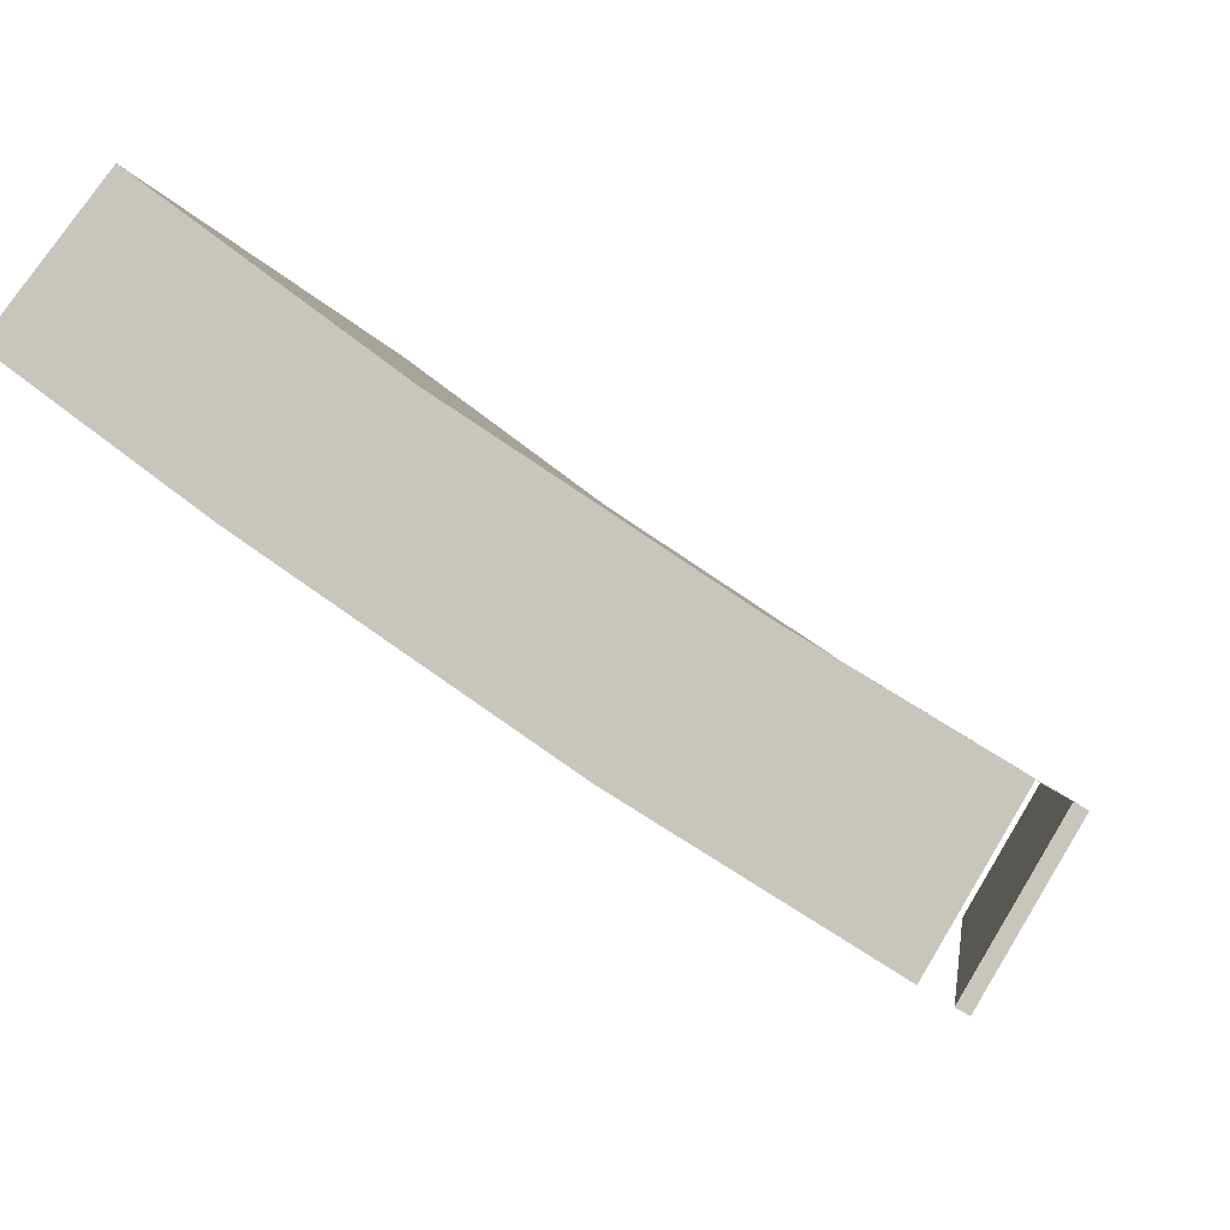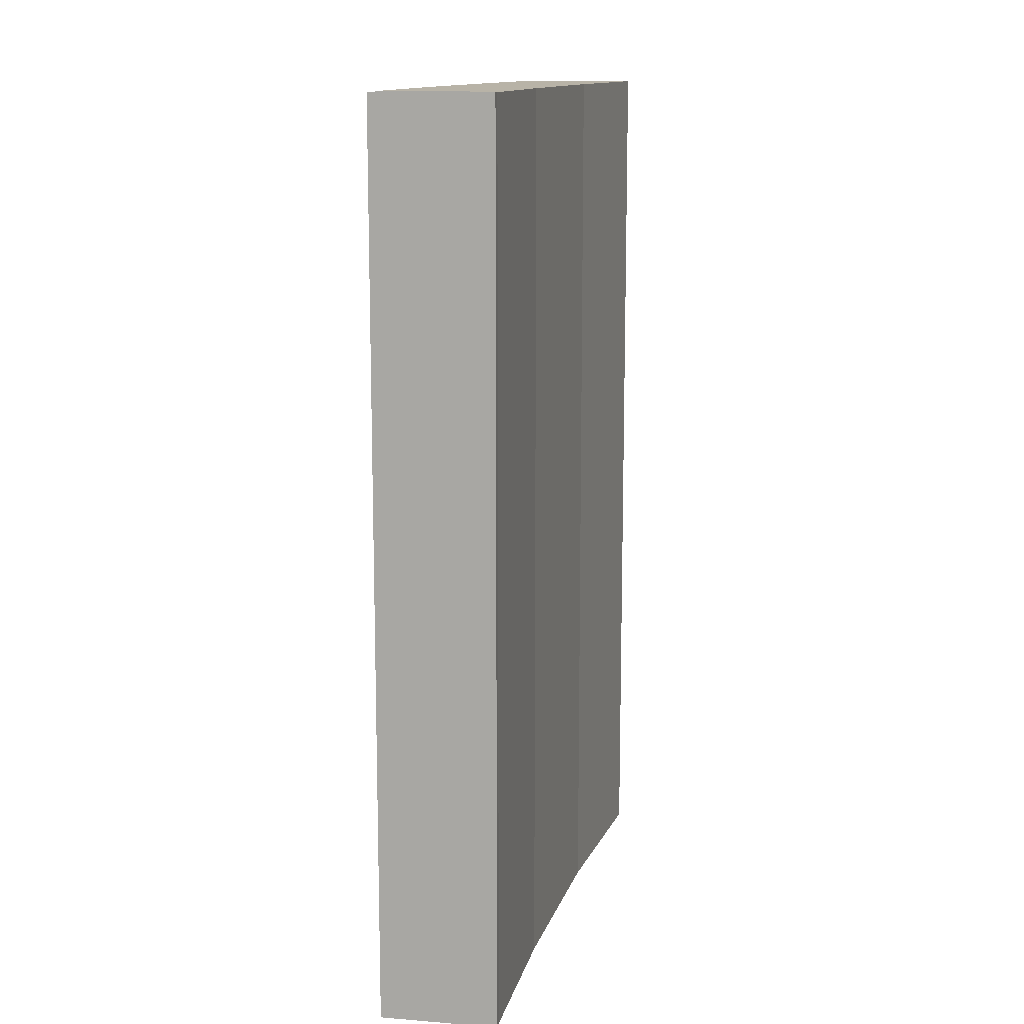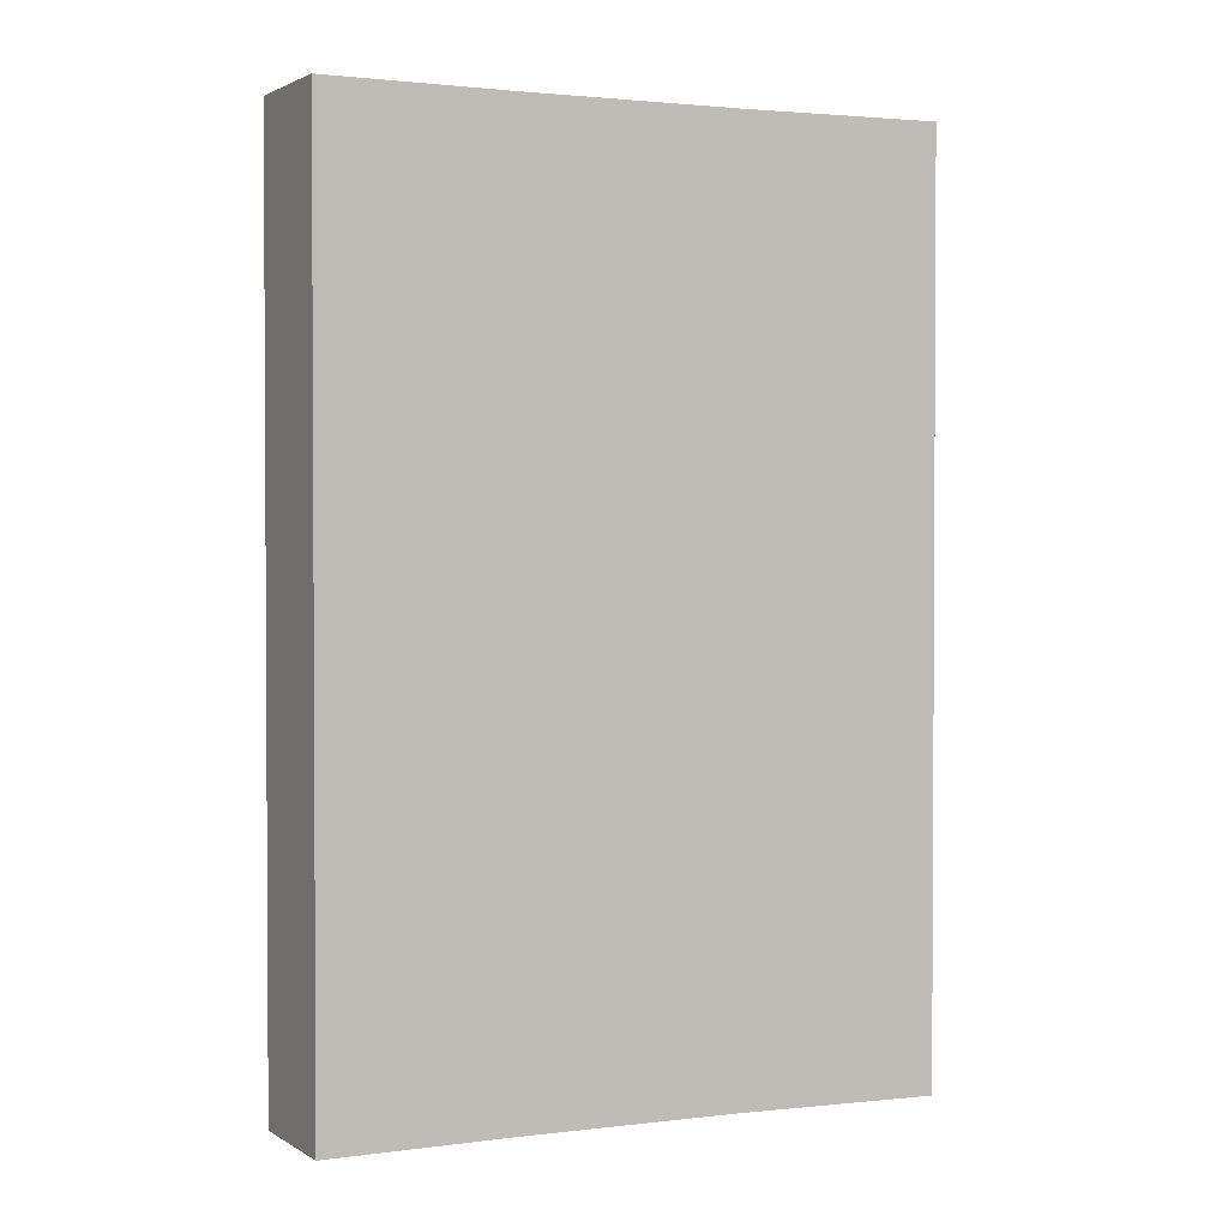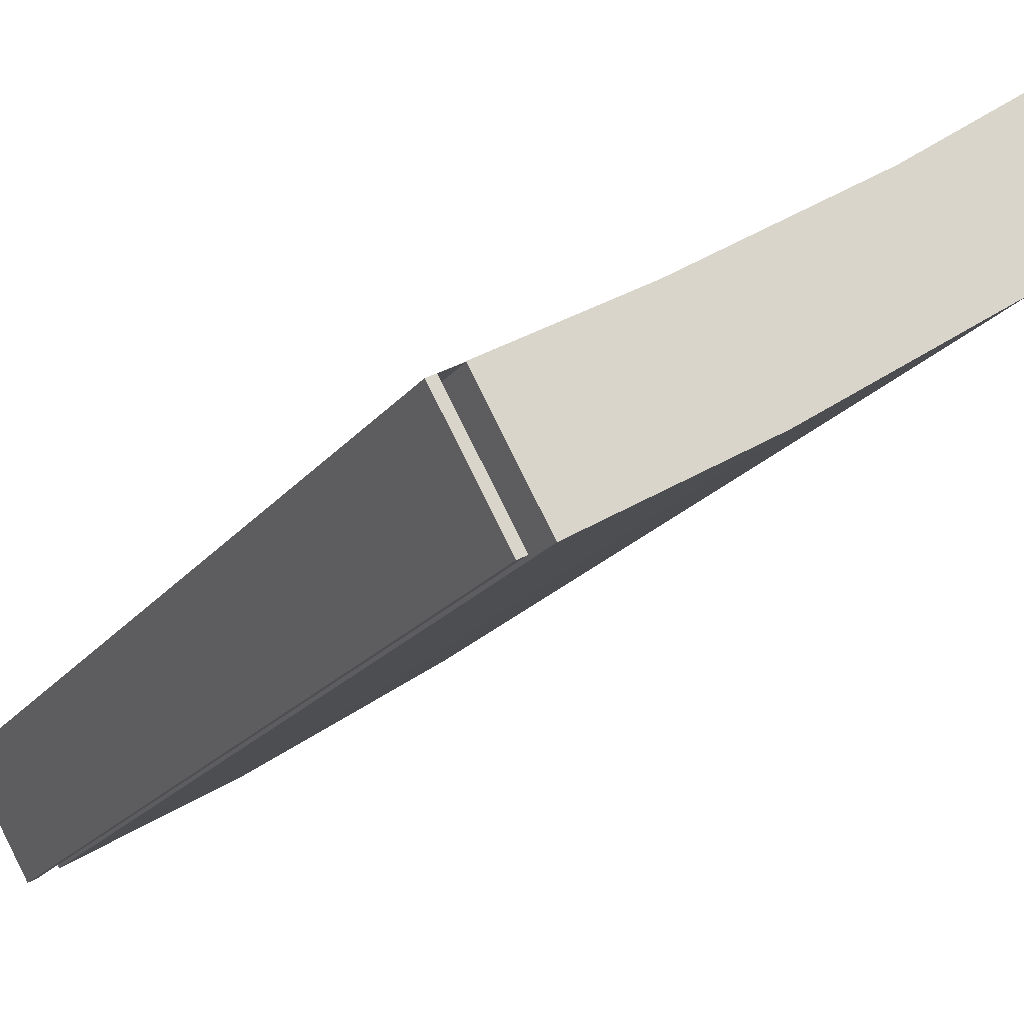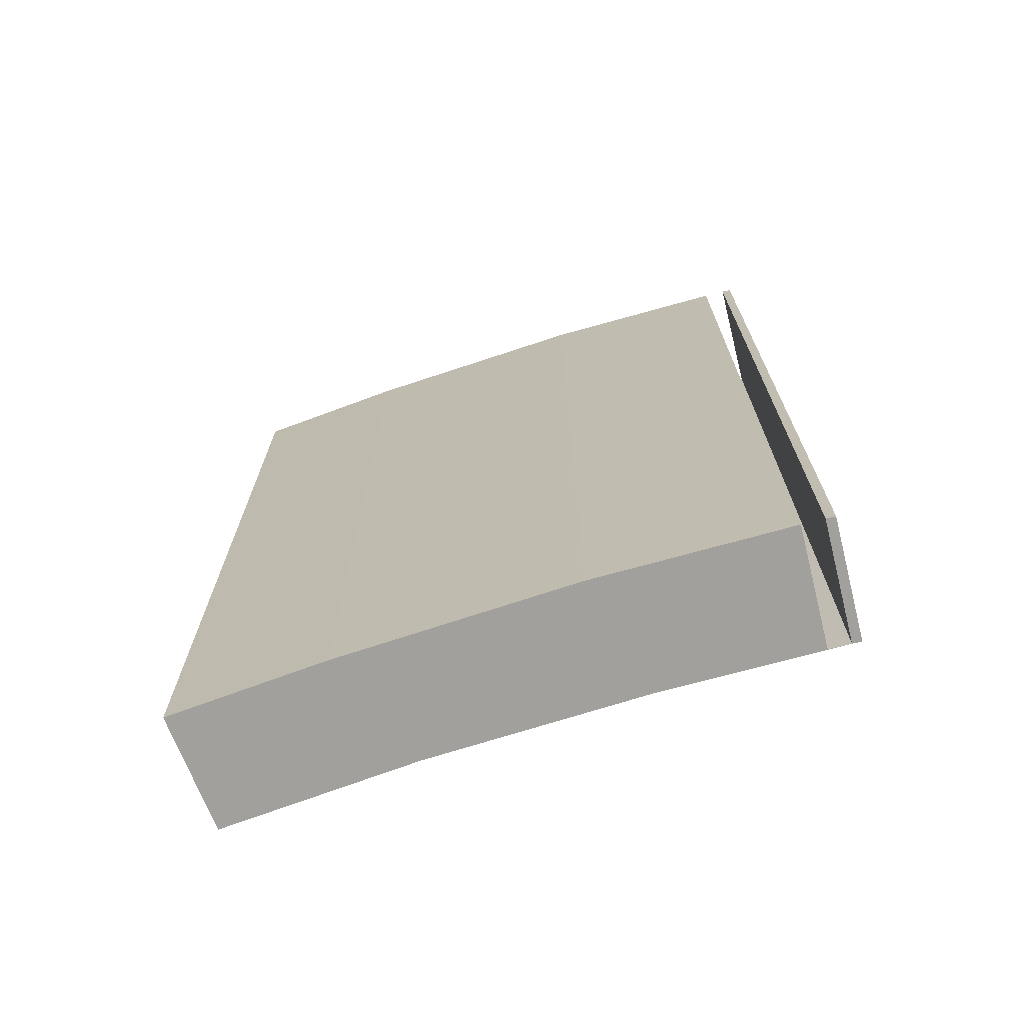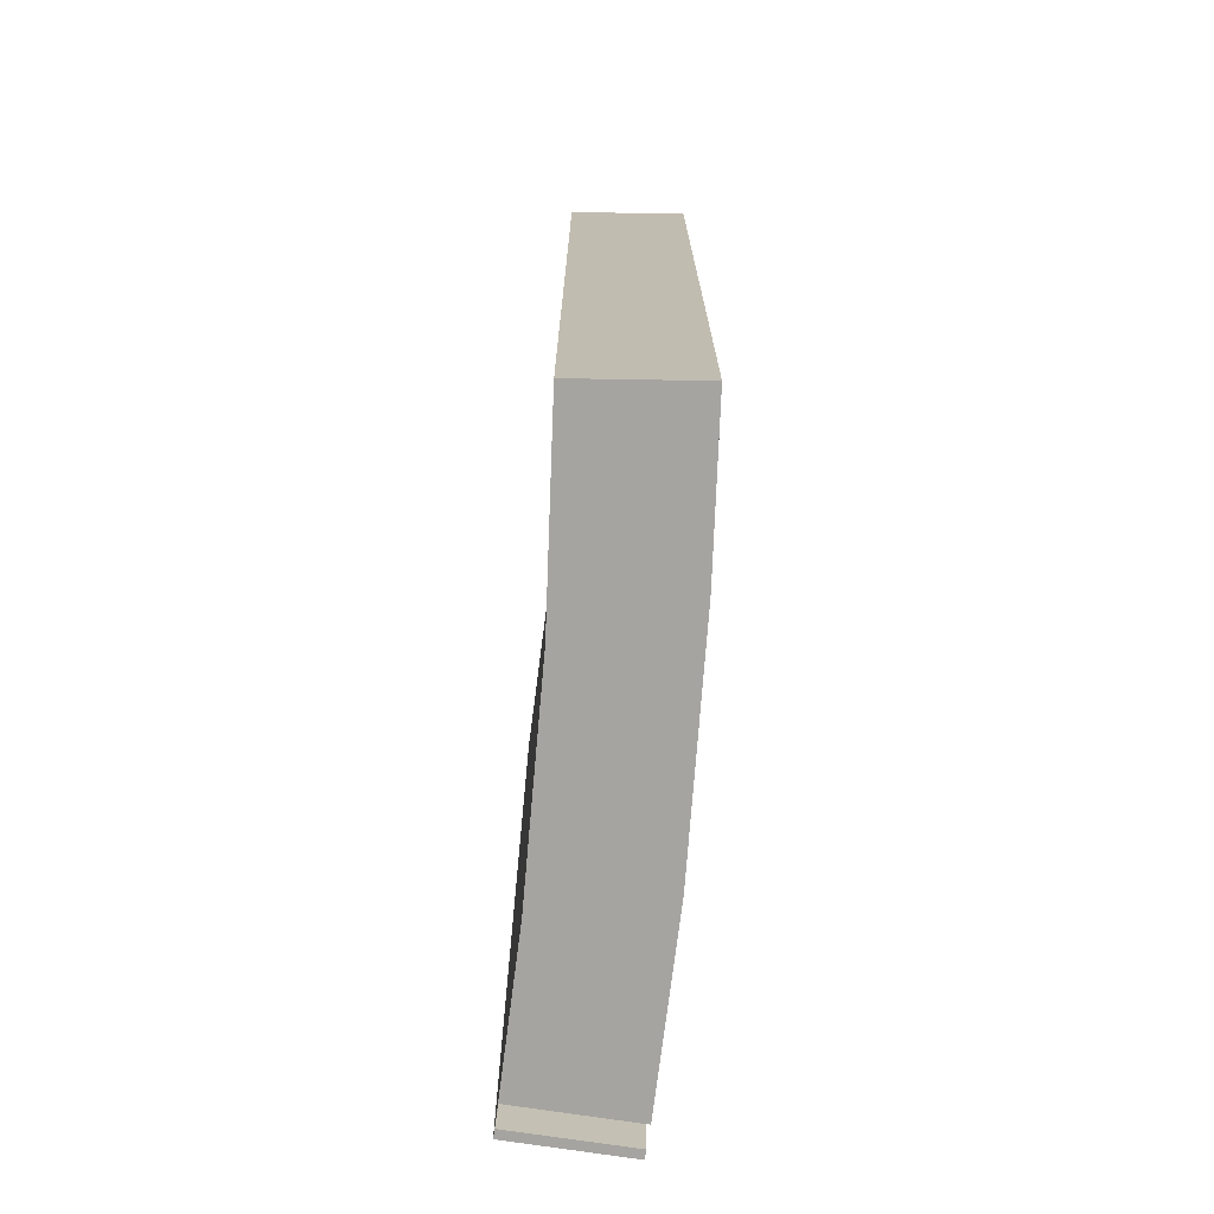
<metadata>
{"format":"obj","ext":"obj","renderer":"f3d","projection":"perspective","resolution":1024,"background":"white","views":[{"elev":-2.1,"azim":-174.1,"up":"+Z"},{"elev":12.8,"azim":-109.3,"up":"+Y"},{"elev":1.9,"azim":-57.5,"up":"+Y"},{"elev":-20.4,"azim":-26.7,"up":"+Z"},{"elev":-71.6,"azim":163.9,"up":"+Y"},{"elev":-73.5,"azim":51.3,"up":"+Y"}]}
</metadata>
<code>
v  1.022 15.63 -1.768
v  0.137 15.63 0.078
v  1.16 15.63 -1.691
v  0 15.63 9.57e-16
v  1.022 1.083e-16 -1.768
v  0 0 0
v  0.137 -4.776e-18 0.078
v  1.16 1.035e-16 -1.691
v  2.743 15.63 1.666
v  0.459 15.63 0.265
v  4.288 15.63 0.225
v  7.638 15.63 2.523
v  5.847 15.63 3.73
v  9.814 15.63 4.132
v  8.567 15.63 5.743
v  1.482 15.63 -1.505
v  2.743 -1.02e-16 1.666
v  5.847 -2.284e-16 3.73
v  8.567 -3.517e-16 5.743
v  9.814 -2.53e-16 4.132
v  7.638 -1.545e-16 2.523
v  4.288 -1.378e-17 0.225
v  1.482 9.215e-17 -1.505
v  0.459 -1.623e-17 0.265
g defaultobject
f 1 2 3
f 2 1 4
f 5 4 1
f 4 5 6
f 6 2 4
f 2 6 7
f 7 3 2
f 3 7 8
f 8 1 3
f 1 8 5
f 5 7 6
f 7 5 8
f 9 10 2
f 10 9 11
f 11 9 12
f 12 9 13
f 12 13 14
f 14 13 15
f 11 16 10
f 17 13 9
f 13 17 18
f 18 15 13
f 15 18 19
f 7 9 2
f 9 7 17
f 19 14 15
f 14 19 20
f 20 12 14
f 12 20 21
f 21 11 12
f 11 21 22
f 22 16 11
f 16 22 23
f 24 2 10
f 2 24 7
f 23 10 16
f 10 23 24
f 7 24 17
f 19 21 20
f 21 19 18
f 21 18 22
f 22 18 17
f 22 17 23
f 23 17 24

</code>
